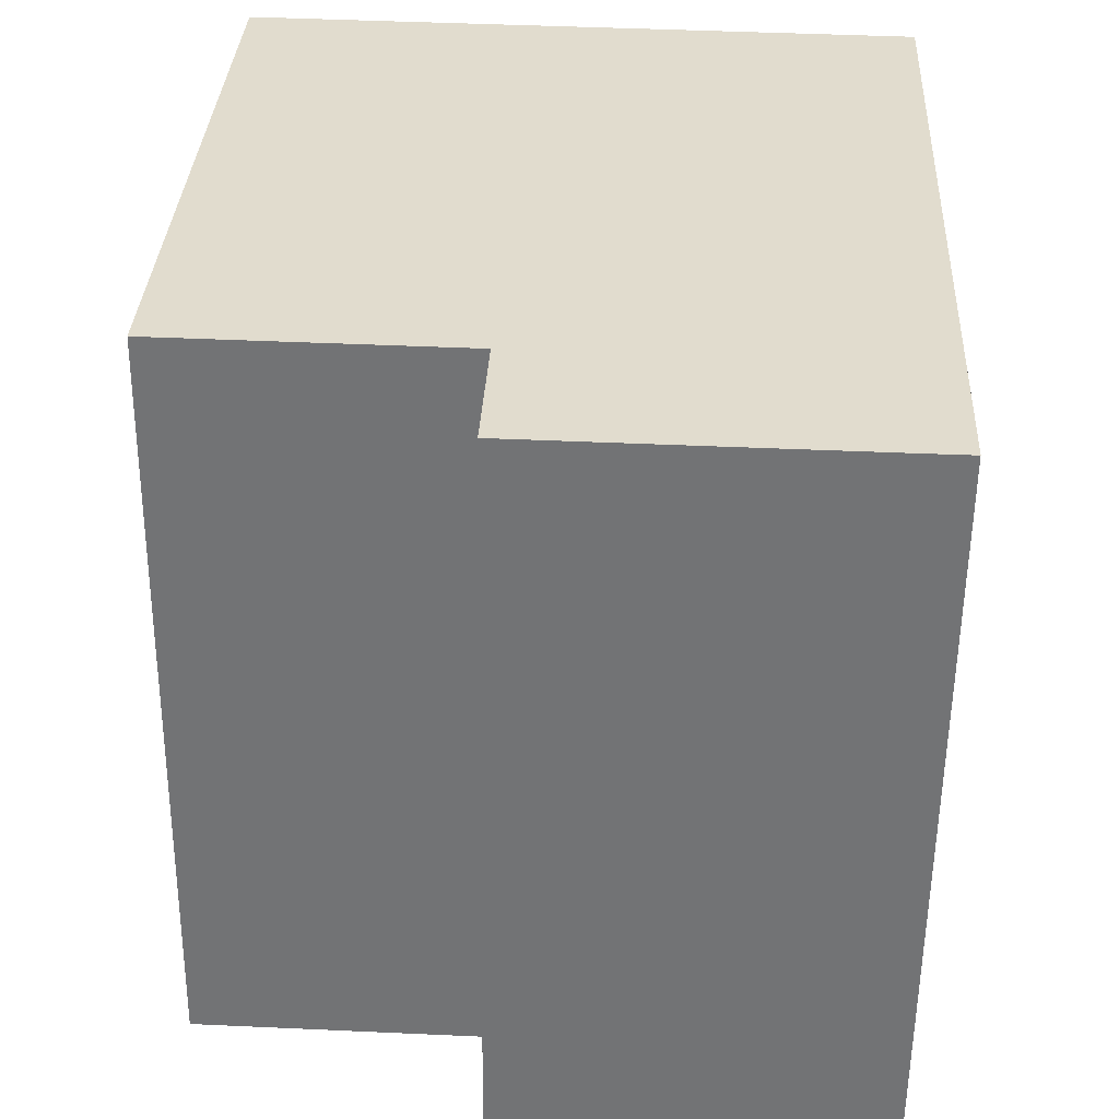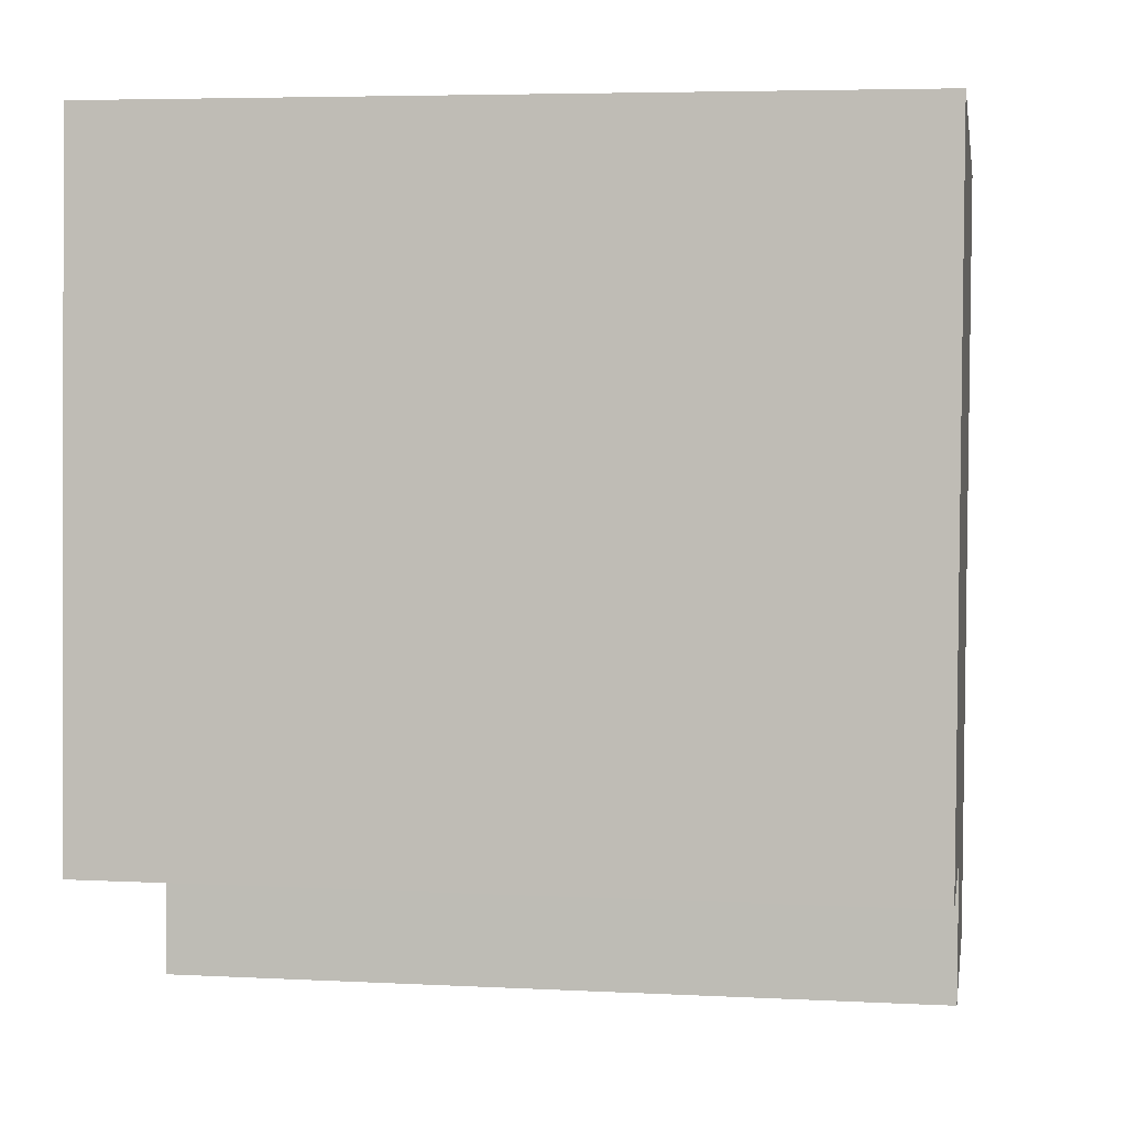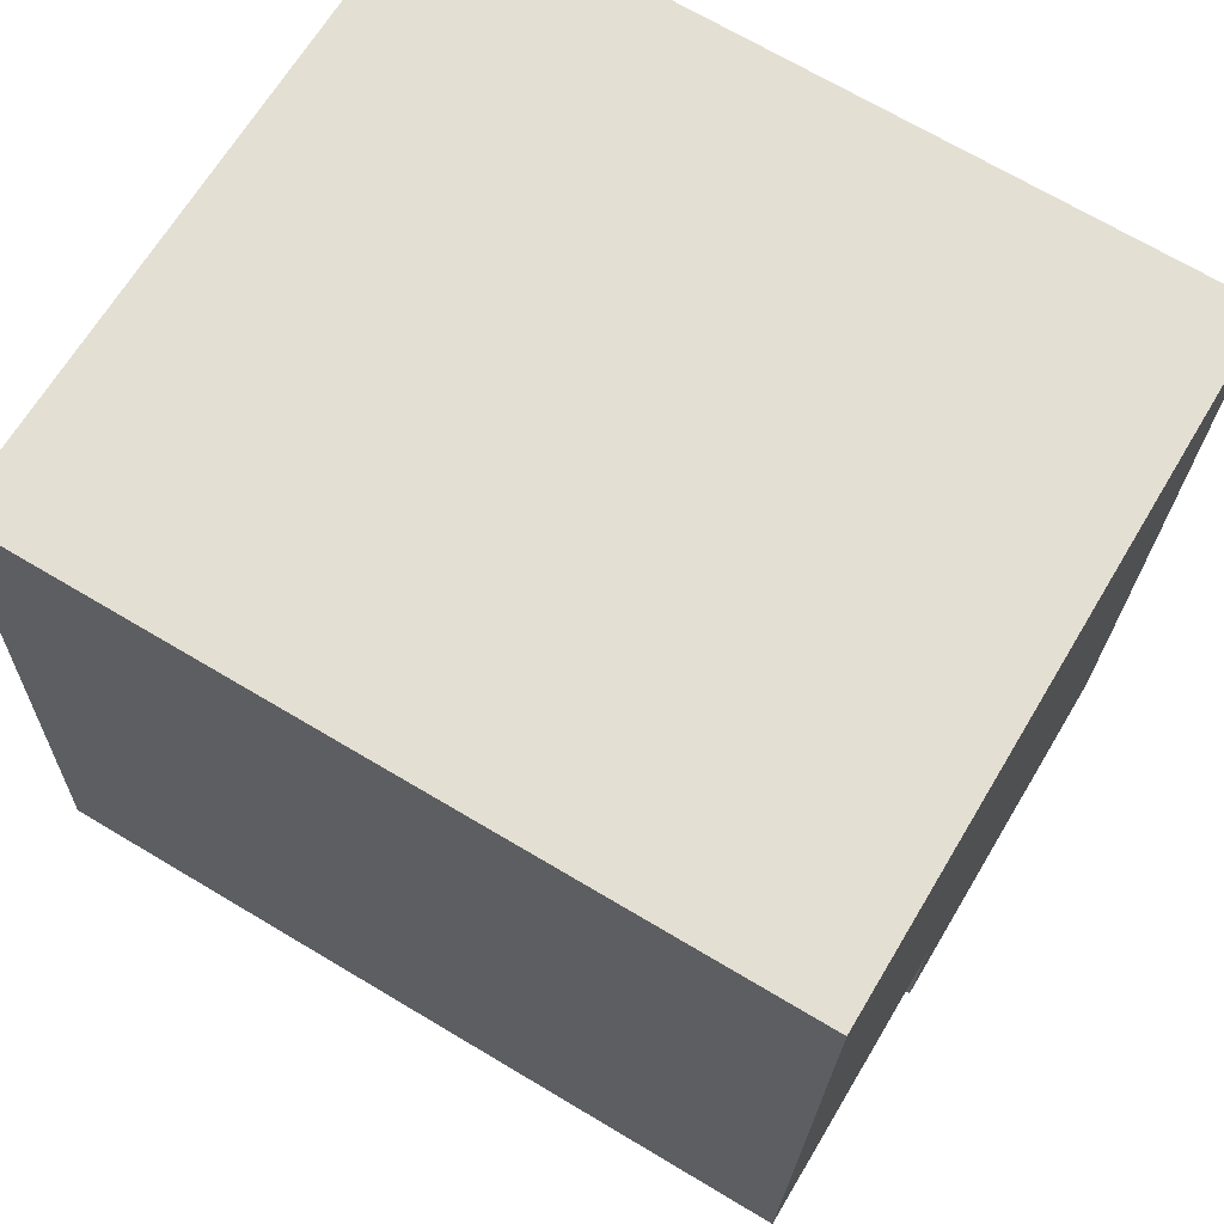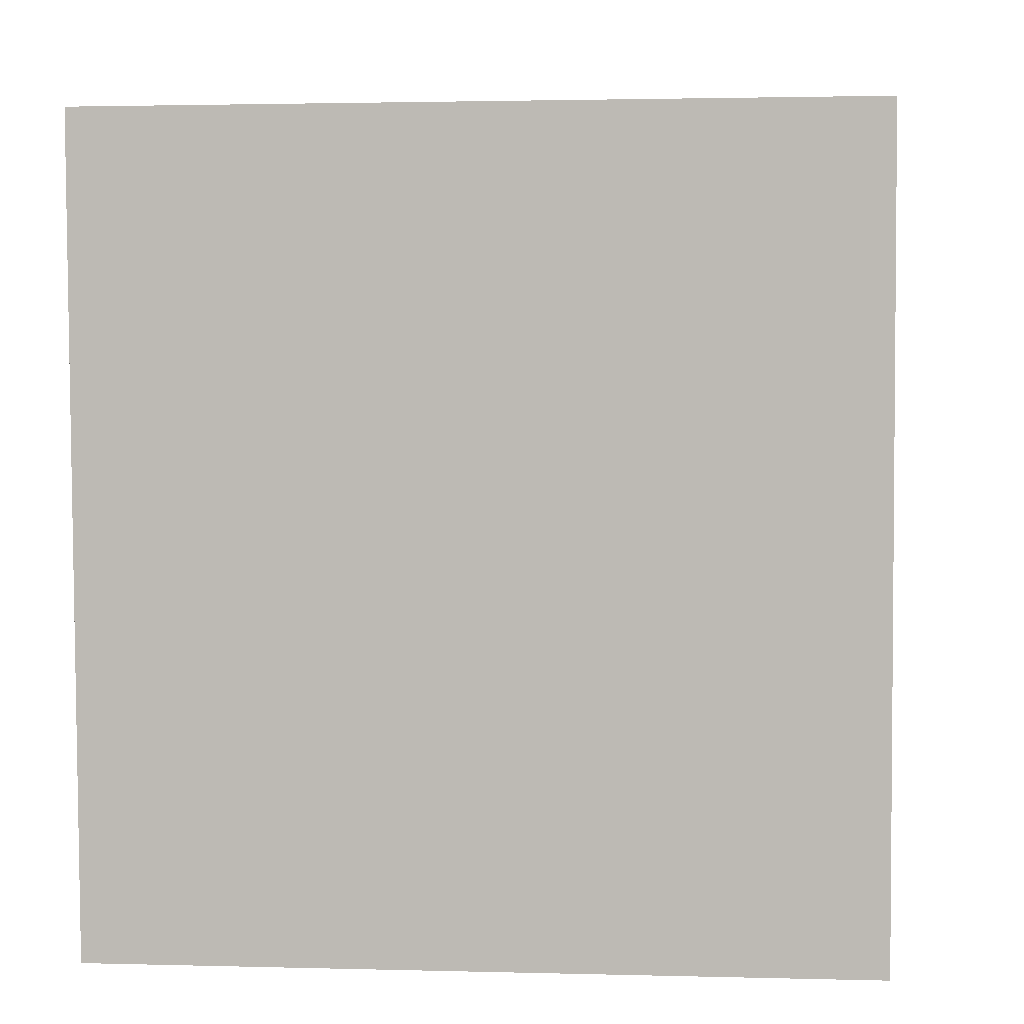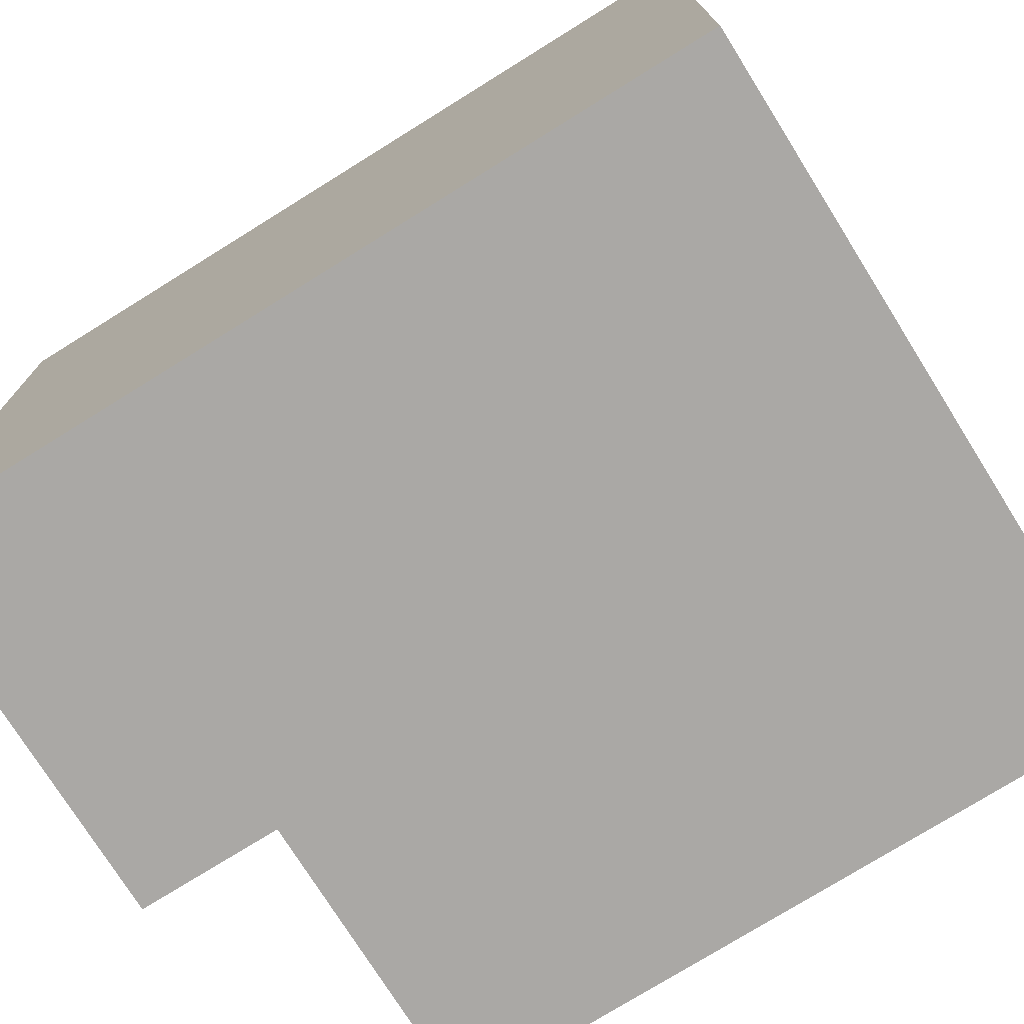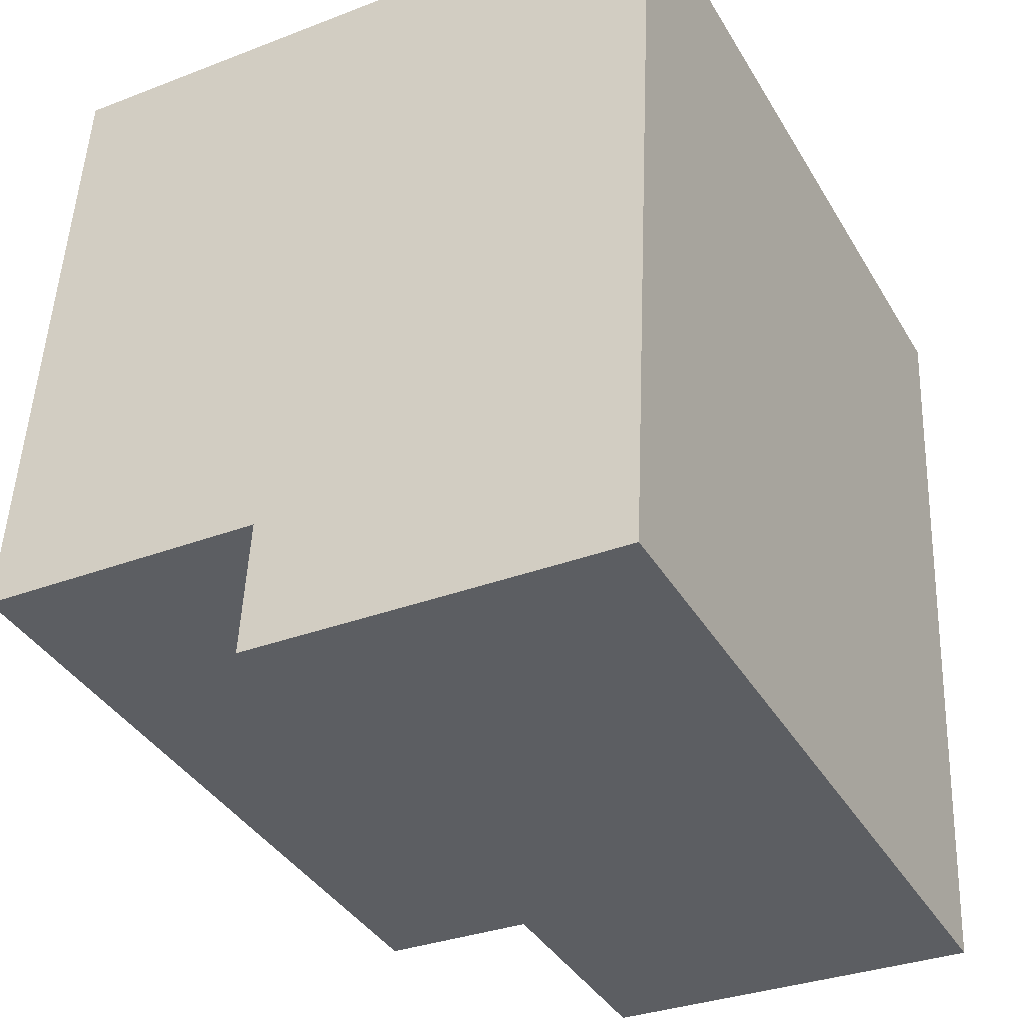
<metadata>
{"format":"obj","ext":"obj","renderer":"f3d","projection":"perspective","resolution":1024,"background":"white","views":[{"elev":-56.1,"azim":179.4,"up":"+Z"},{"elev":5.2,"azim":99.1,"up":"+Z"},{"elev":69.7,"azim":120.8,"up":"+Z"},{"elev":1.9,"azim":-84.4,"up":"+Z"},{"elev":-75.2,"azim":-60.9,"up":"+Y"},{"elev":-38.8,"azim":-152.1,"up":"+Z"}]}
</metadata>
<code>
v  2.905 9.01 -9.409
v  4.902 9.01 -7.663
v  4.985 9.01 -9.304
v  7.984 9.01 0.411
v  8.396 9.01 -7.485
v  0 9.01 5.517e-16
v  2.767 9.01 -9.416
v  1.053 9.01 -9.501
v  0.92 9.01 -9.507
v  0.46 9.01 -9.528
v  4.985 5.697e-16 -9.304
v  0.46 5.834e-16 -9.528
v  2.905 5.761e-16 -9.409
v  2.767 5.766e-16 -9.416
v  0.92 5.821e-16 -9.507
v  1.053 5.818e-16 -9.501
v  8.396 4.583e-16 -7.485
v  4.902 4.692e-16 -7.663
v  0 0 0
v  7.984 -2.517e-17 0.411
g defaultobject
f 1 2 3
f 2 4 5
f 4 2 6
f 6 2 1
f 6 1 7
f 6 7 8
f 6 8 9
f 6 9 10
f 11 1 3
f 1 11 7
f 7 11 8
f 8 11 9
f 9 11 10
f 10 11 12
f 12 11 13
f 12 13 14
f 12 14 15
f 15 14 16
f 17 2 5
f 2 17 18
f 12 6 10
f 6 12 19
f 19 4 6
f 4 19 20
f 20 5 4
f 5 20 17
f 18 3 2
f 3 18 11
f 15 19 12
f 19 15 16
f 19 16 14
f 19 14 13
f 19 13 11
f 19 11 18
f 19 18 17
f 19 17 20

</code>
